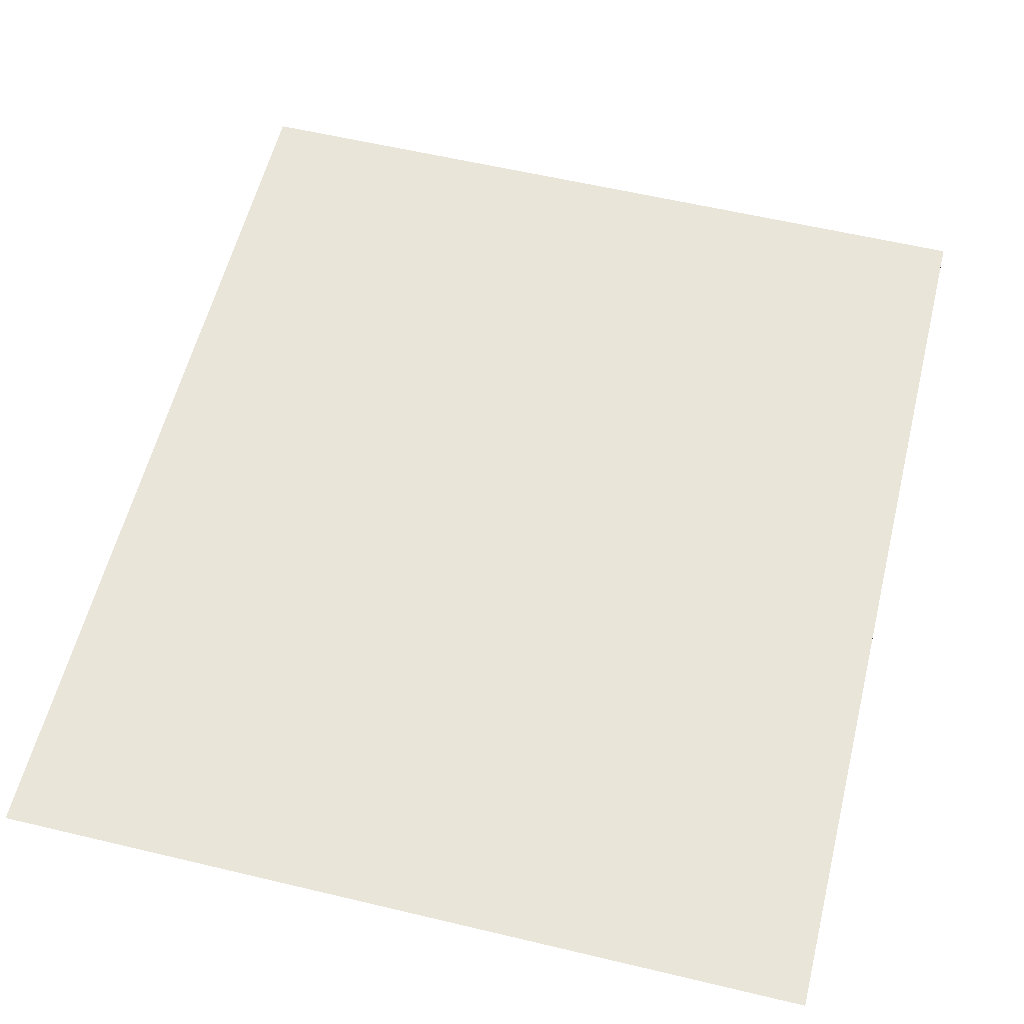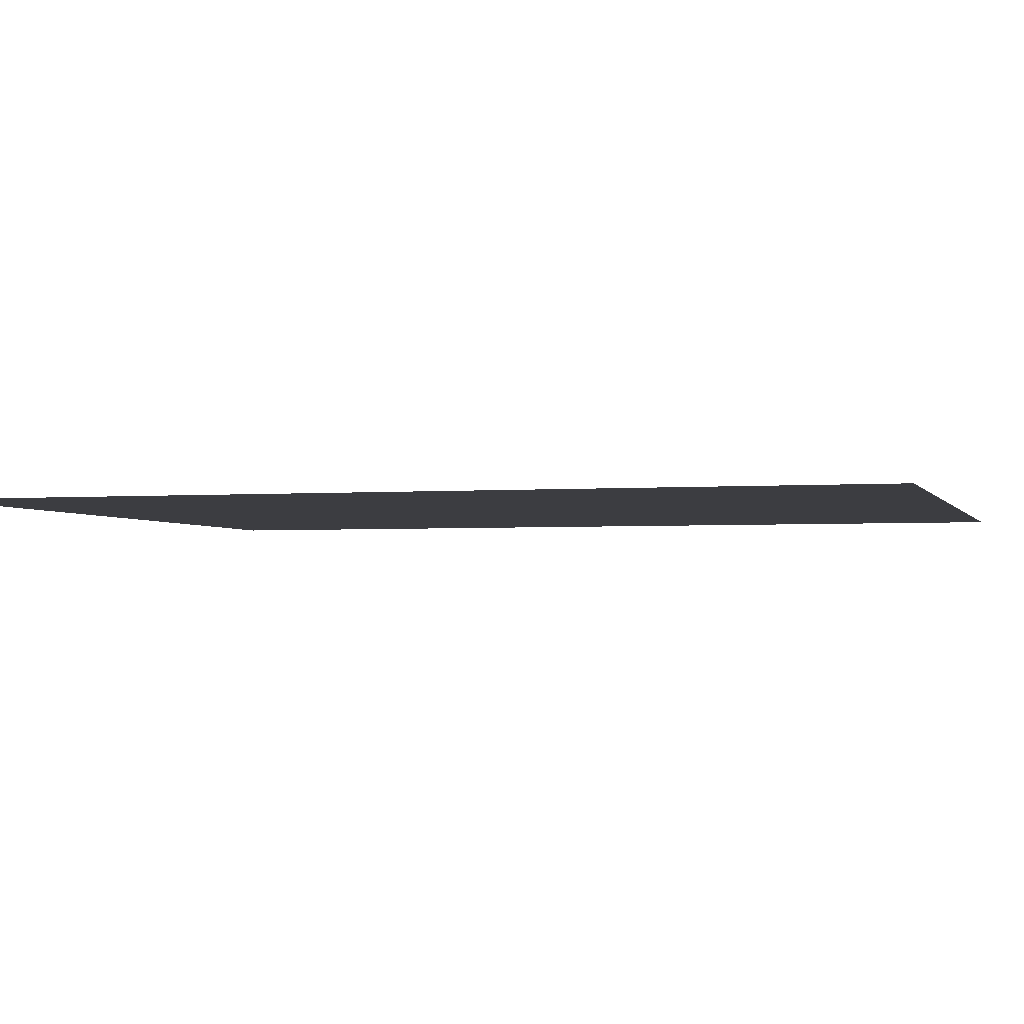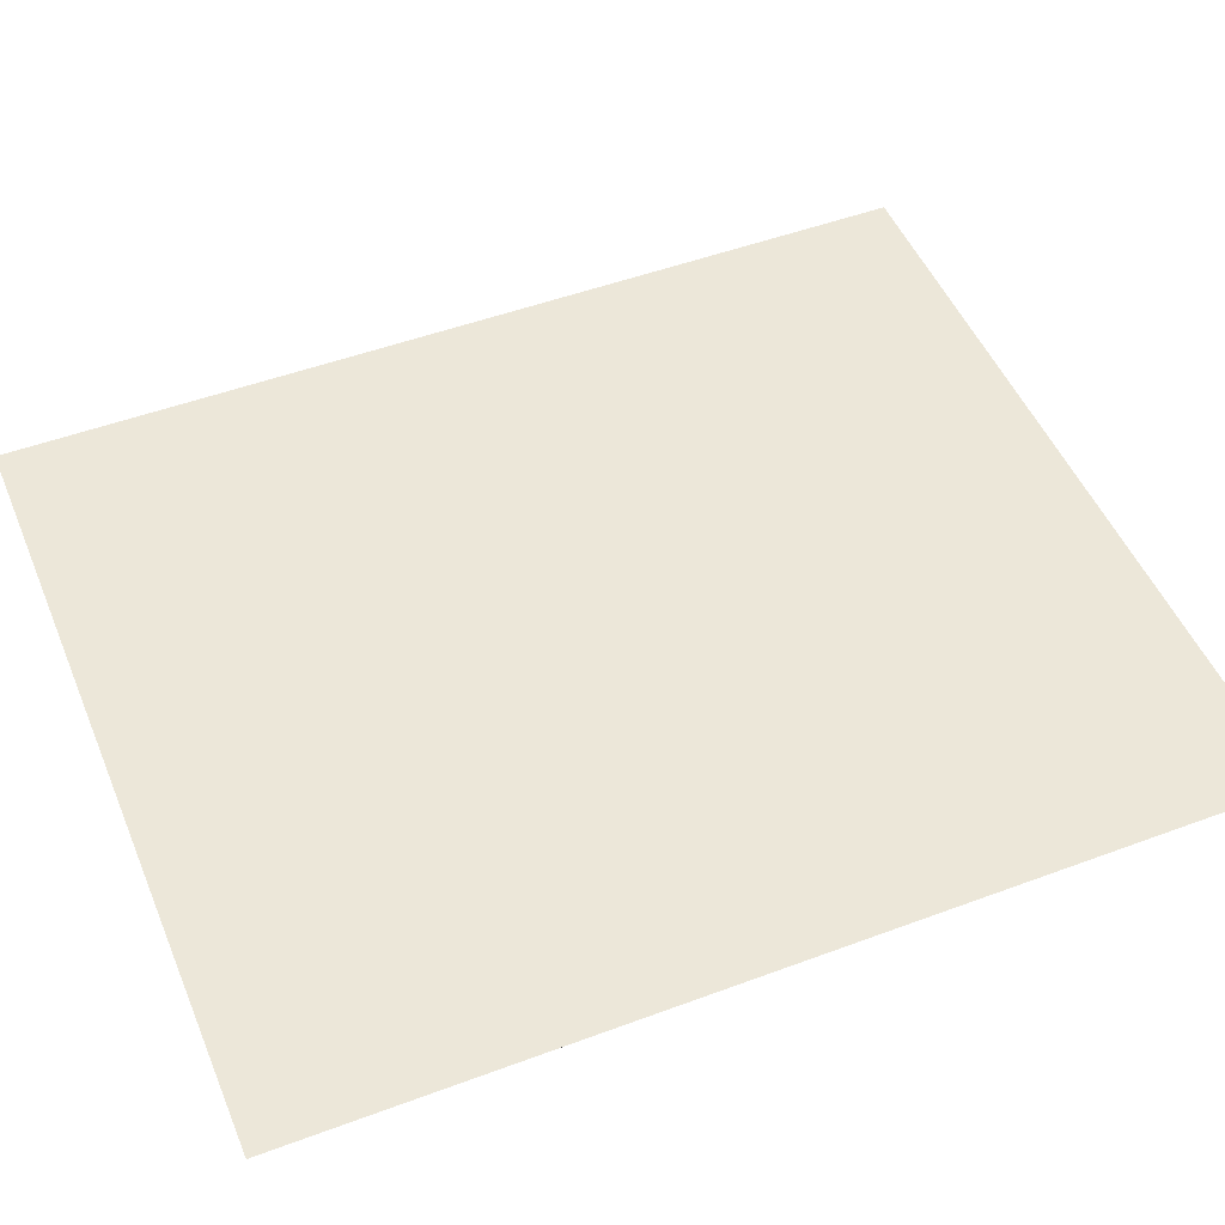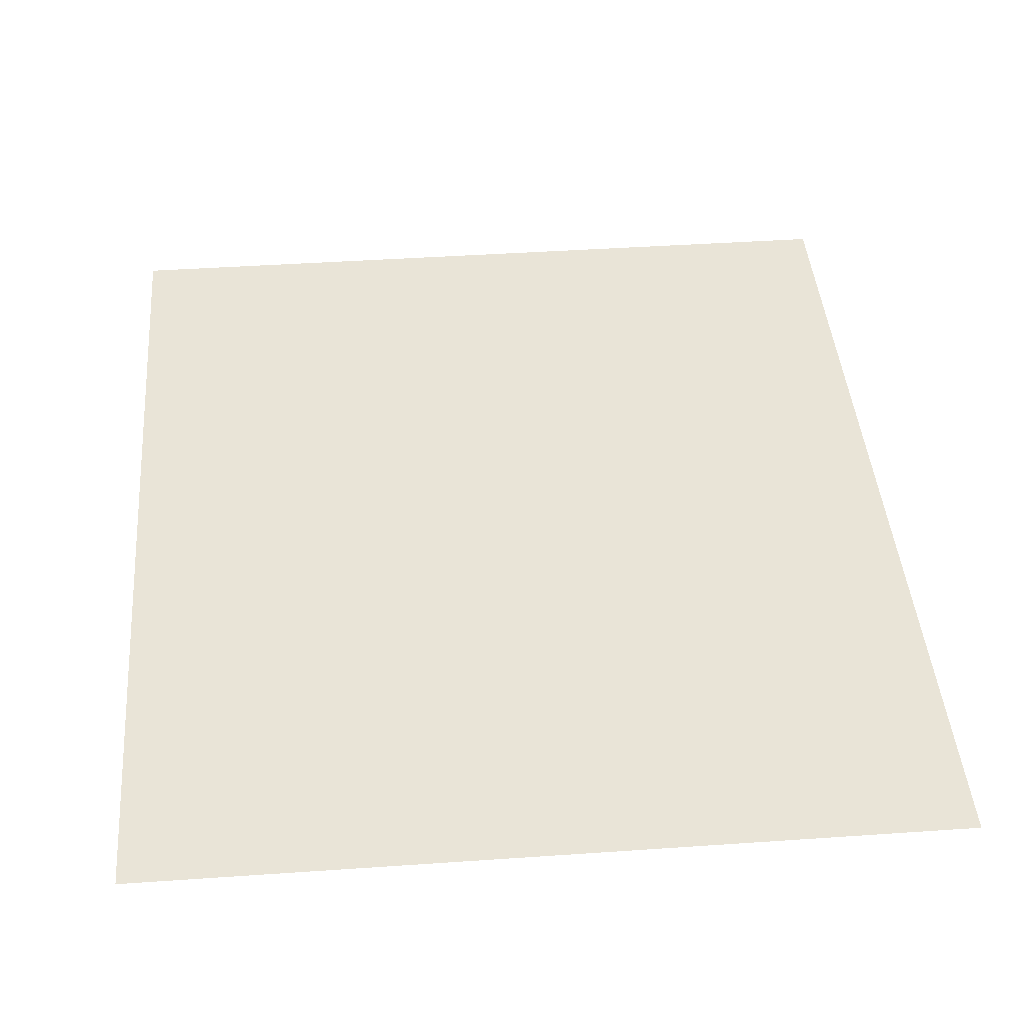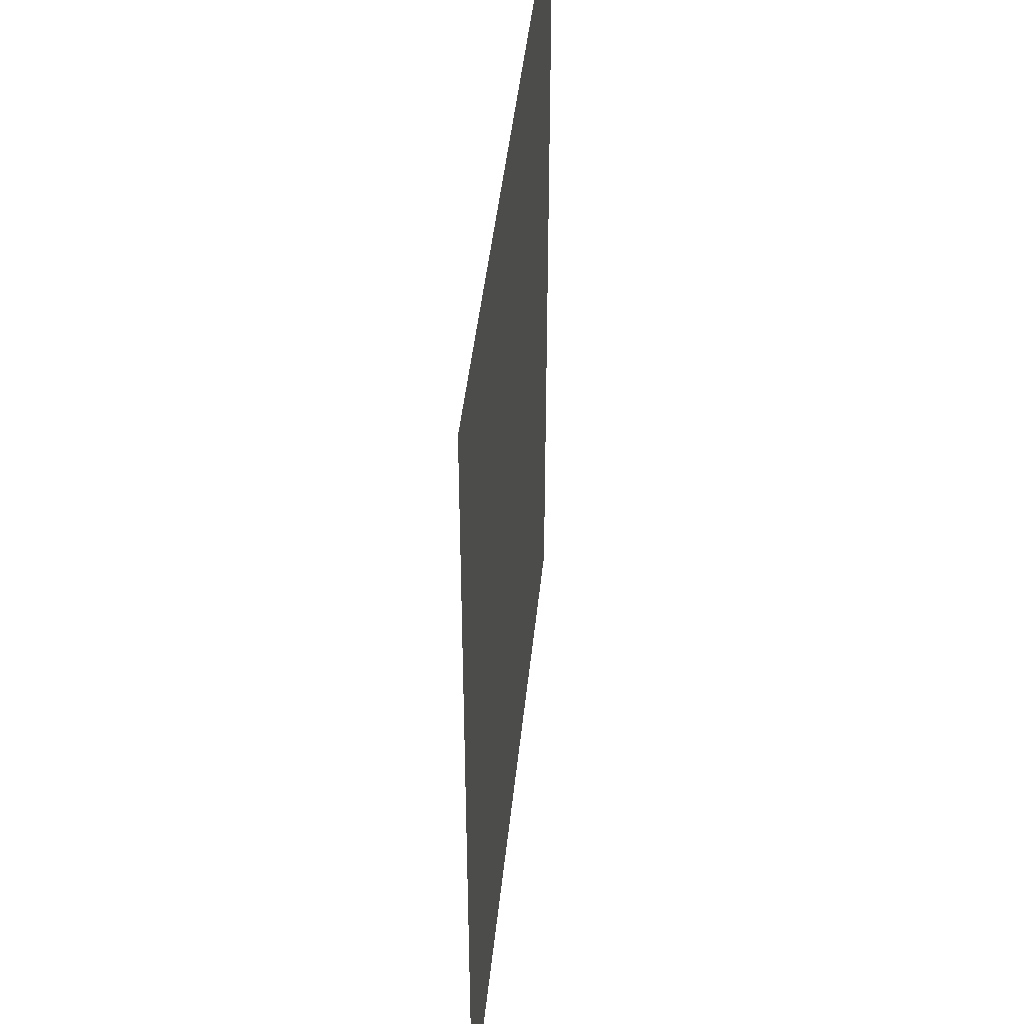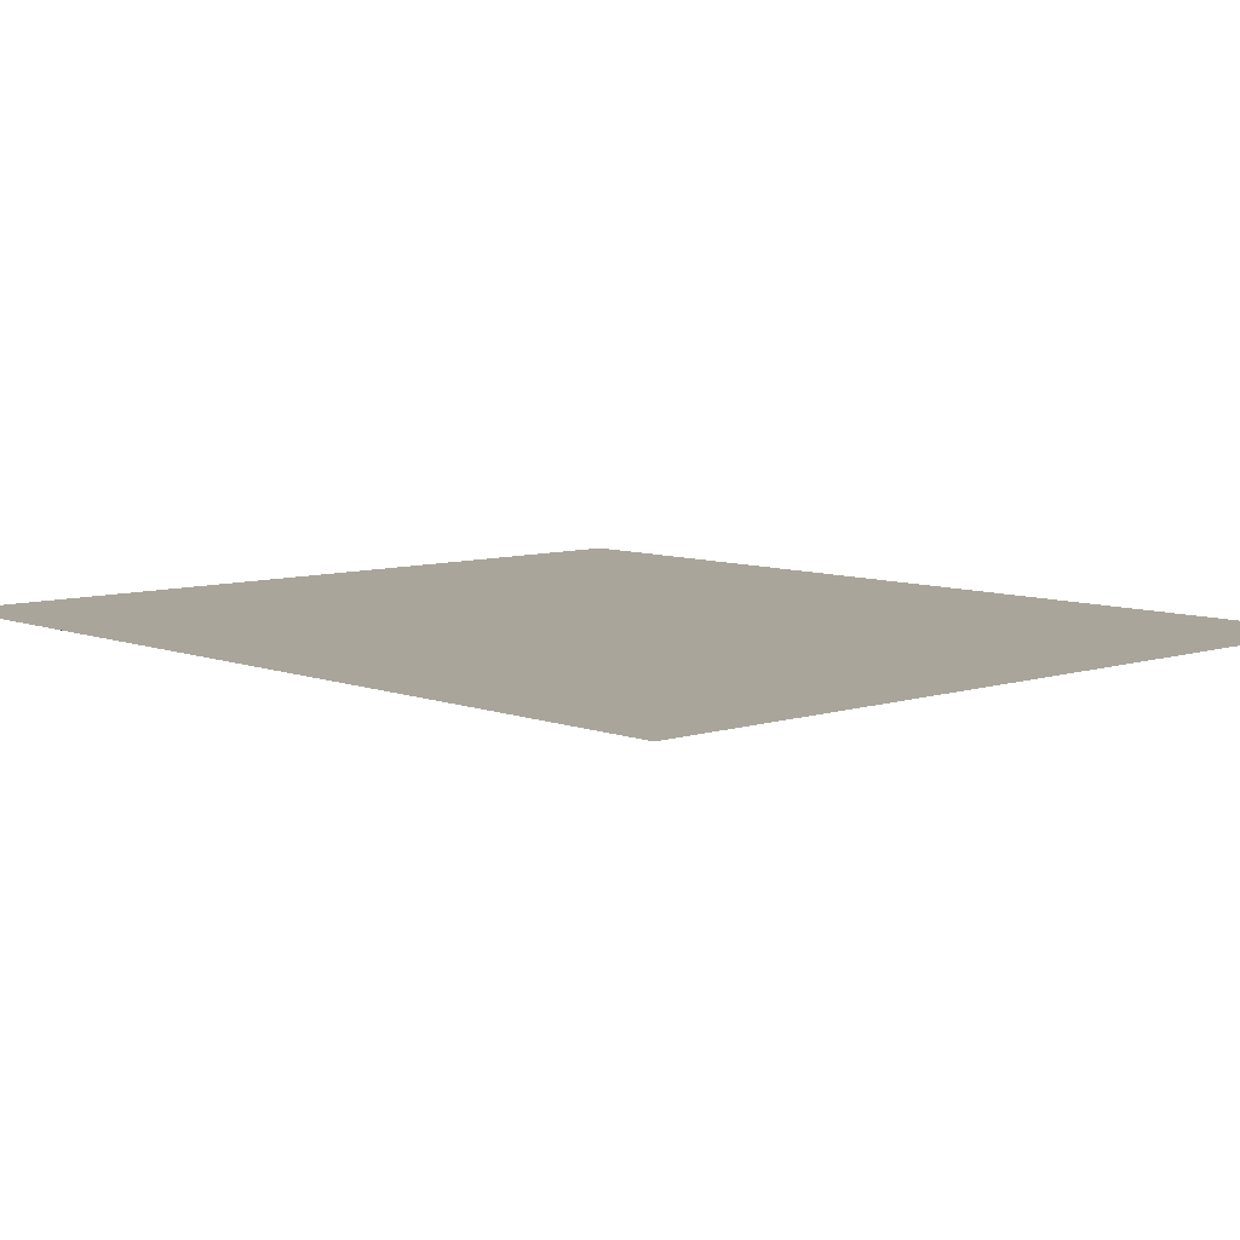
<metadata>
{"format":"obj","ext":"obj","renderer":"f3d","projection":"perspective","resolution":1024,"background":"white","views":[{"elev":57.9,"azim":13.9,"up":"+Z"},{"elev":-2.7,"azim":-74.0,"up":"+Z"},{"elev":49.8,"azim":67.7,"up":"+Z"},{"elev":42.8,"azim":175.3,"up":"+Z"},{"elev":44.2,"azim":-84.2,"up":"+Y"},{"elev":7.5,"azim":137.3,"up":"+Z"}]}
</metadata>
<code>
v 12.86 8 0
v 12.86 5.5 0
v 15 8 0
v 15 5.5 0
f 2 4 3 1

</code>
